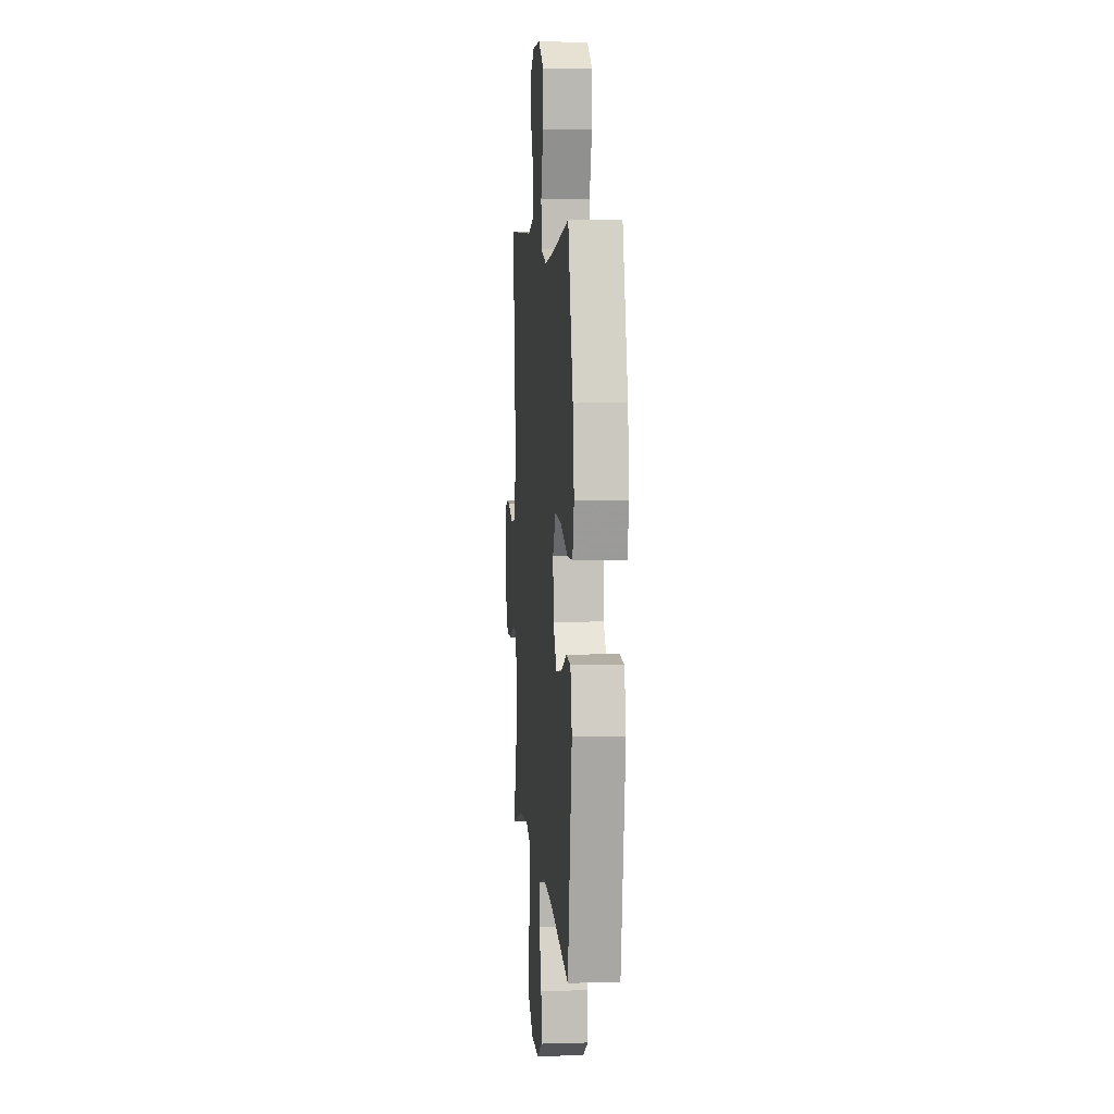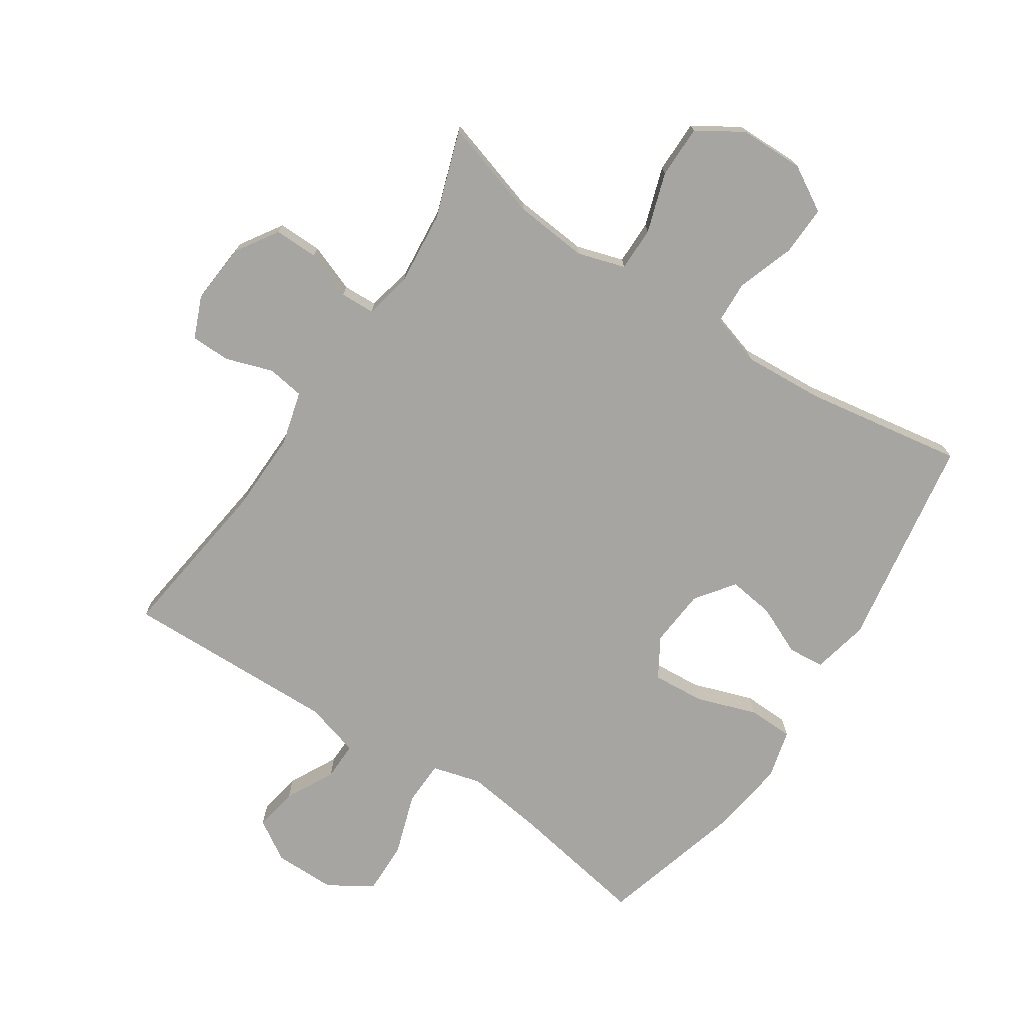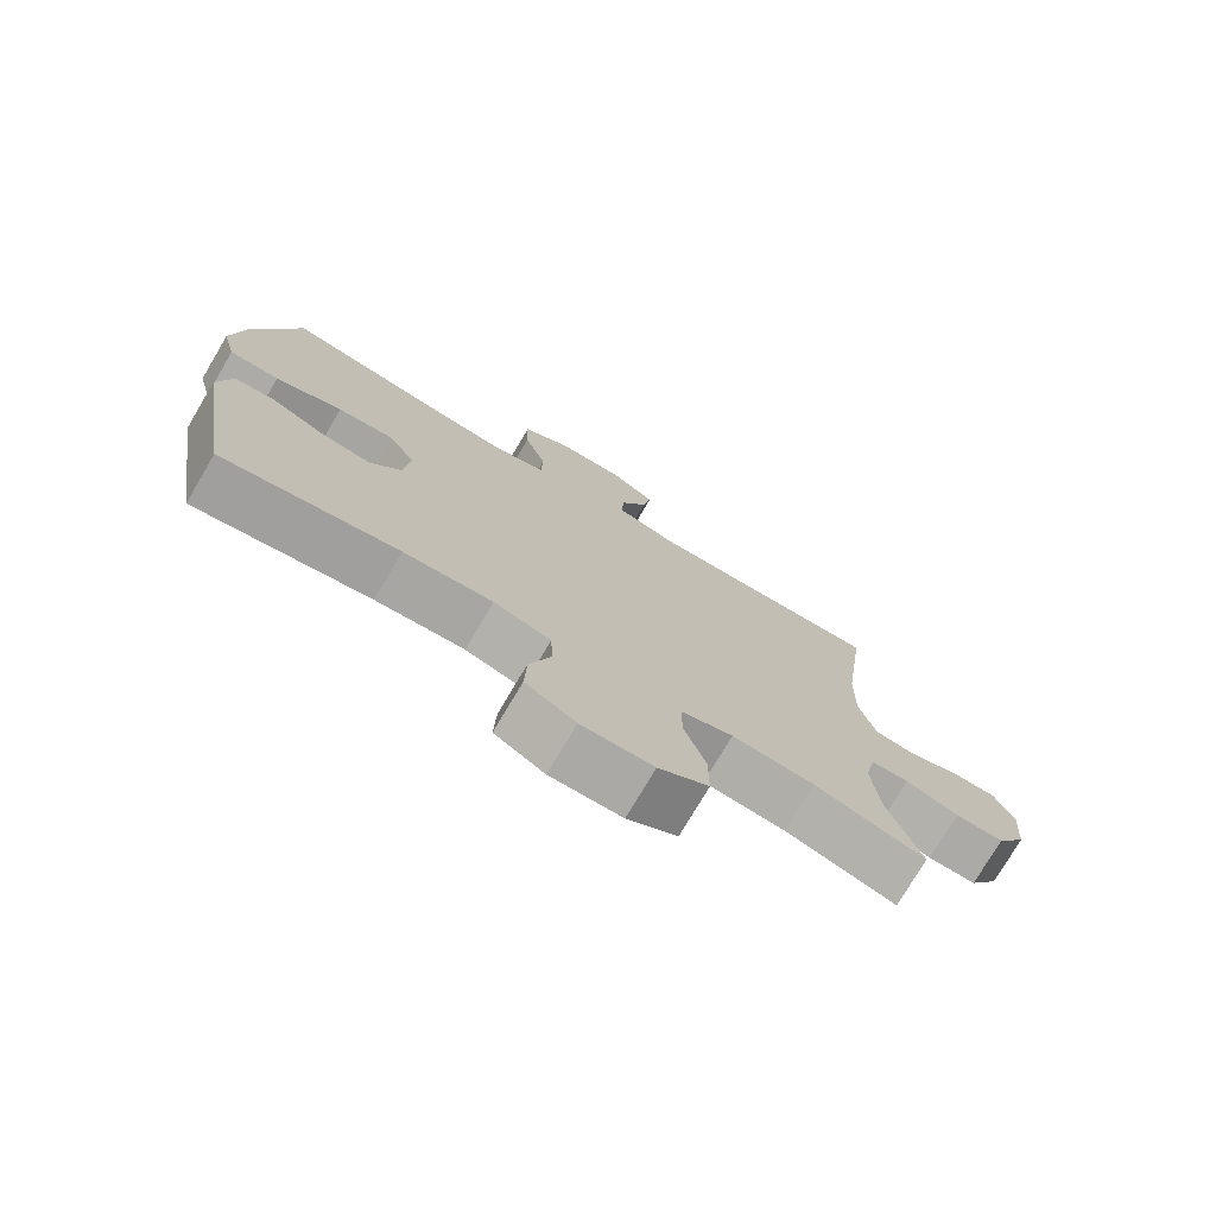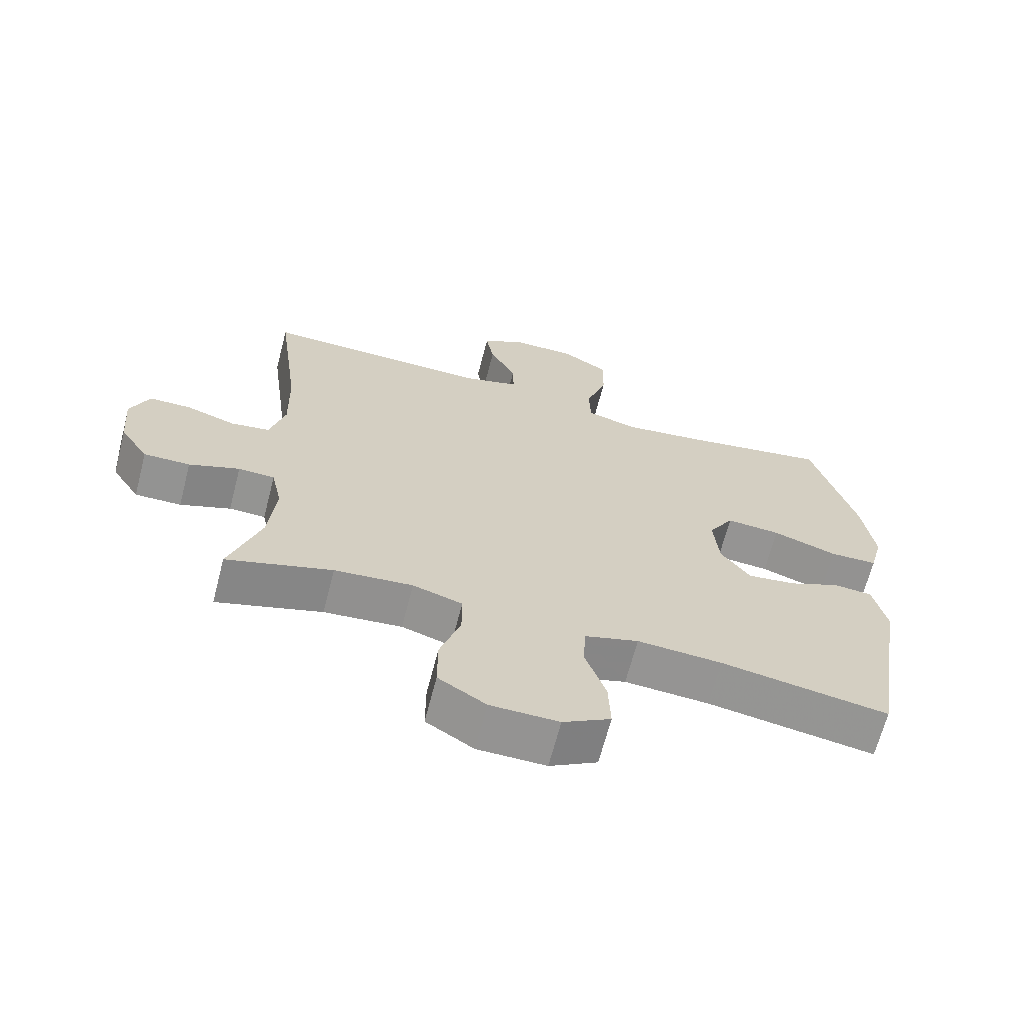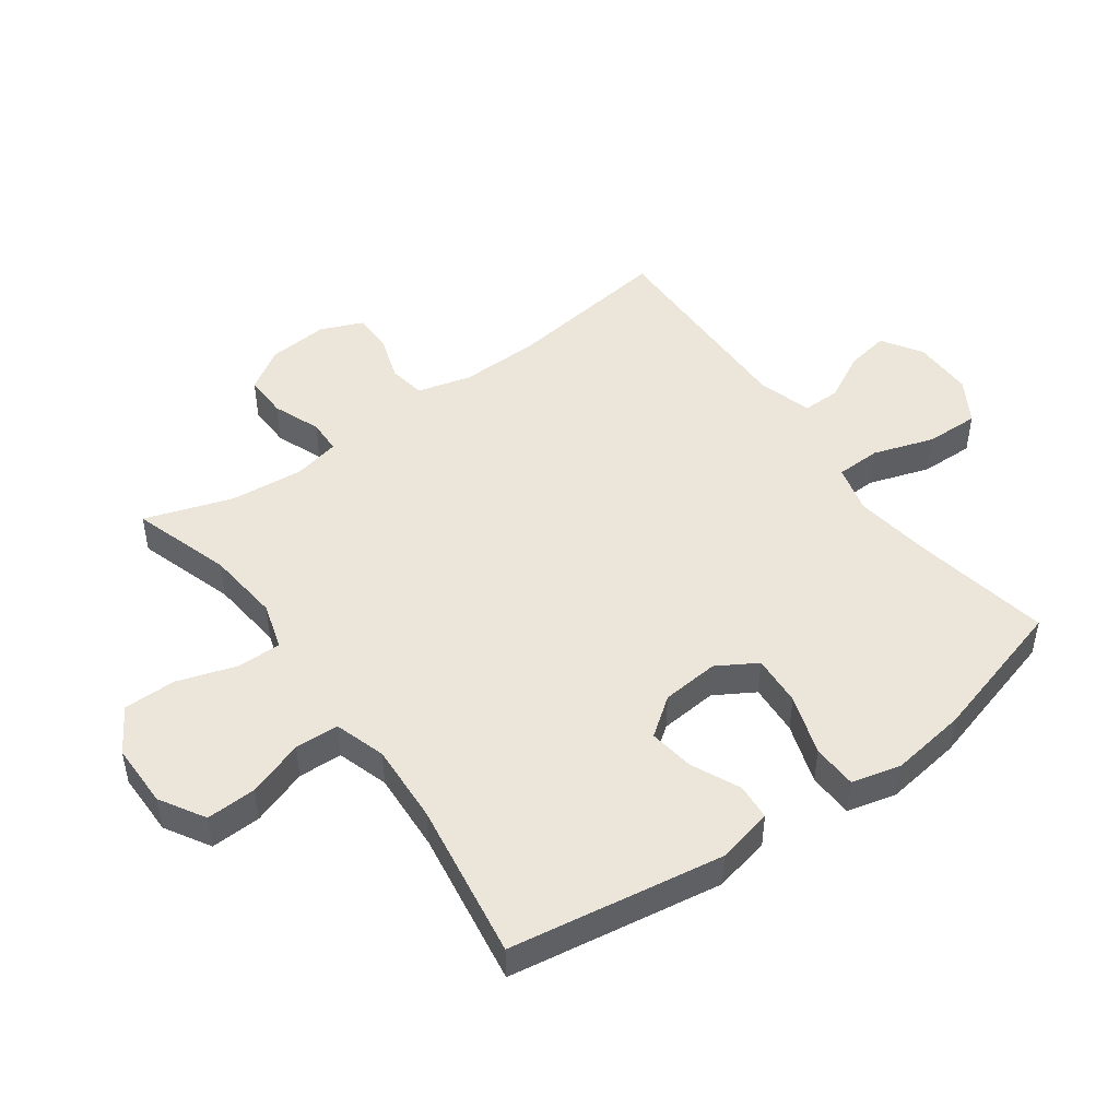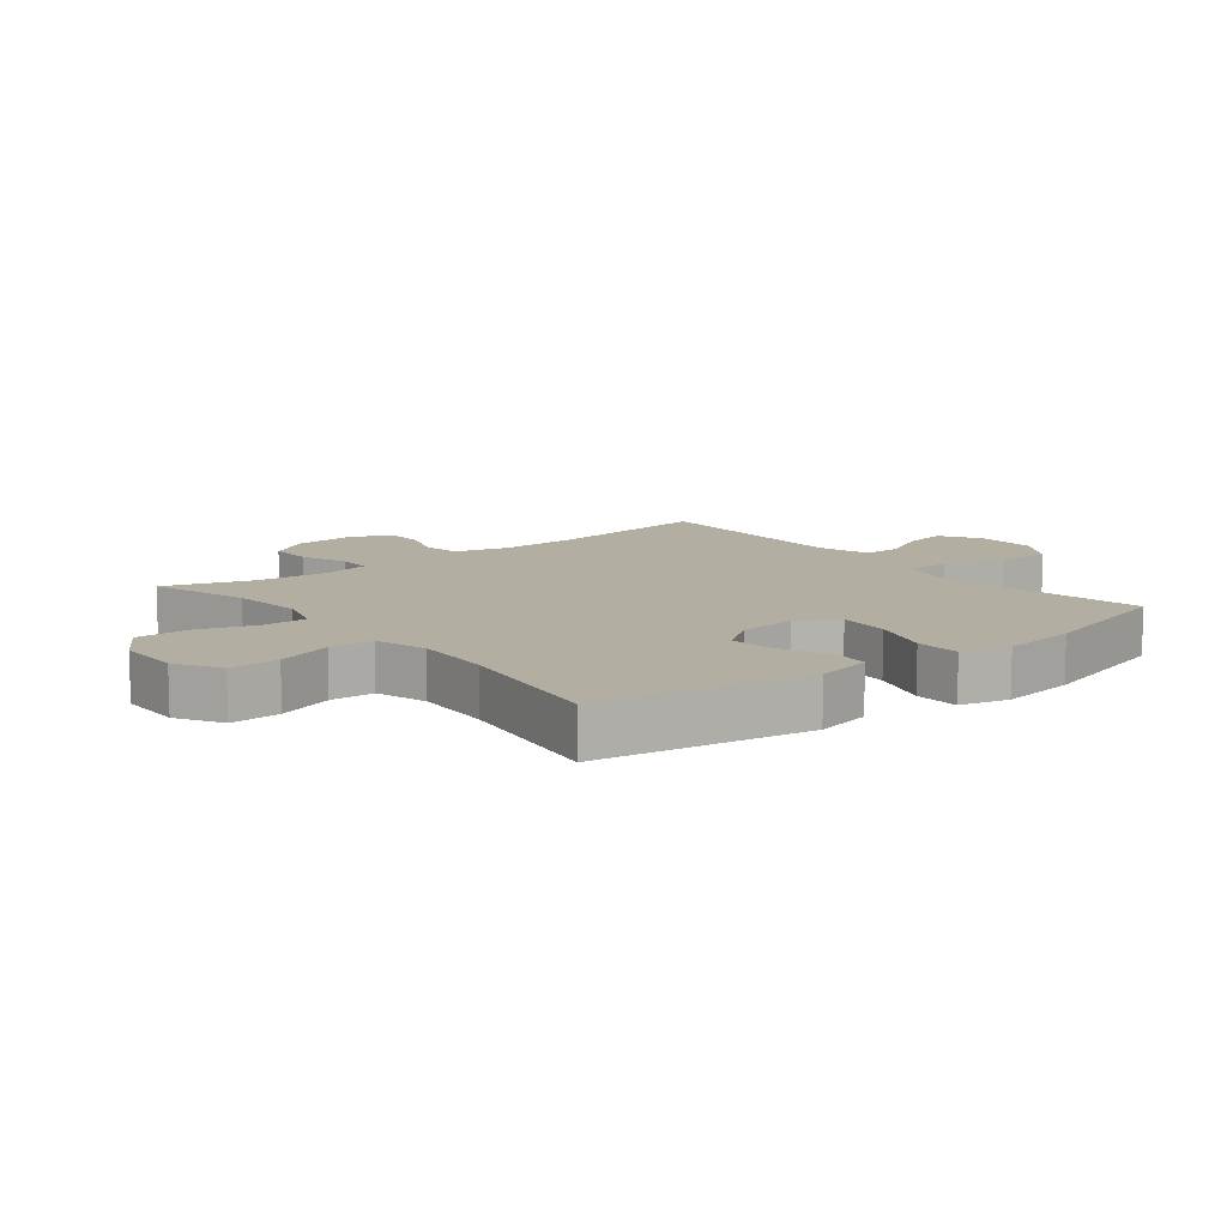
<metadata>
{"format":"obj","ext":"obj","renderer":"f3d","projection":"perspective","resolution":1024,"background":"white","views":[{"elev":6.4,"azim":-95.0,"up":"+Z"},{"elev":-73.7,"azim":146.6,"up":"+Y"},{"elev":-75.7,"azim":-30.6,"up":"+Z"},{"elev":-66.7,"azim":165.5,"up":"+Z"},{"elev":47.8,"azim":-126.1,"up":"+Y"},{"elev":10.7,"azim":-128.5,"up":"+Y"}]}
</metadata>
<code>
v -0.5 0.07 -0.5
v -0.555 0.07 -0.16
v -0.535 0.07 -0.07
v -0.477 0.07 -0.065
v -0.399 0.07 -0.1
v -0.326 0.07 -0.11
v -0.281 0.07 -0.049
v -0.273 0.07 0.043
v -0.311 0.07 0.106
v -0.393 0.07 0.1
v -0.49 0.07 0.067
v -0.562 0.07 0.069
v -0.582 0.07 0.147
v -0.565 0.07 0.269
v -0.5 0.07 0.5
v -0.276 0.07 0.461
v -0.155 0.07 0.445
v -0.077 0.07 0.466
v -0.075 0.07 0.538
v -0.107 0.07 0.635
v -0.109 0.07 0.721
v -0.039 0.07 0.764
v 0.059 0.07 0.764
v 0.123 0.07 0.724
v 0.111 0.07 0.655
v 0.071 0.07 0.578
v 0.07 0.07 0.517
v 0.157 0.07 0.492
v 0.5 0.07 0.5
v 0.465 0.07 0.233
v 0.462 0.07 0.105
v 0.485 0.07 0.019
v 0.544 0.07 0.01
v 0.619 0.07 0.035
v 0.682 0.07 0.034
v 0.71 0.07 -0.033
v 0.702 0.07 -0.129
v 0.659 0.07 -0.196
v 0.589 0.07 -0.195
v 0.513 0.07 -0.166
v 0.458 0.07 -0.168
v 0.442 0.07 -0.243
v 0.453 0.07 -0.36
v 0.5 0.07 -0.5
v 0.341 0.07 -0.451
v 0.223 0.07 -0.44
v 0.148 0.07 -0.463
v 0.148 0.07 -0.533
v 0.179 0.07 -0.628
v 0.179 0.07 -0.712
v 0.107 0.07 -0.757
v 0.004 0.07 -0.758
v -0.068 0.07 -0.716
v -0.065 0.07 -0.636
v -0.034 0.07 -0.546
v -0.037 0.07 -0.476
v -0.119 0.07 -0.451
v -0.247 0.07 -0.459
v -0.5 0 -0.5
v -0.555 0 -0.16
v -0.535 0 -0.07
v -0.477 0 -0.065
v -0.399 0 -0.1
v -0.326 0 -0.11
v -0.281 0 -0.049
v -0.273 0 0.043
v -0.311 0 0.106
v -0.393 0 0.1
v -0.49 0 0.067
v -0.562 0 0.069
v -0.582 0 0.147
v -0.565 0 0.269
v -0.5 0 0.5
v -0.276 0 0.461
v -0.155 0 0.445
v -0.077 0 0.466
v -0.075 0 0.538
v -0.107 0 0.635
v -0.109 0 0.721
v -0.039 0 0.764
v 0.059 0 0.764
v 0.123 0 0.724
v 0.111 0 0.655
v 0.071 0 0.578
v 0.07 0 0.517
v 0.157 0 0.492
v 0.5 0 0.5
v 0.465 0 0.233
v 0.462 0 0.105
v 0.485 0 0.019
v 0.544 0 0.01
v 0.619 0 0.035
v 0.682 0 0.034
v 0.71 0 -0.033
v 0.702 0 -0.129
v 0.659 0 -0.196
v 0.589 0 -0.195
v 0.513 0 -0.166
v 0.458 0 -0.168
v 0.442 0 -0.243
v 0.453 0 -0.36
v 0.5 0 -0.5
v 0.341 0 -0.451
v 0.223 0 -0.44
v 0.148 0 -0.463
v 0.148 0 -0.533
v 0.179 0 -0.628
v 0.179 0 -0.712
v 0.107 0 -0.757
v 0.004 0 -0.758
v -0.068 0 -0.716
v -0.065 0 -0.636
v -0.034 0 -0.546
v -0.037 0 -0.476
v -0.119 0 -0.451
v -0.247 0 -0.459
f 53 54 55
f 52 53 55
f 51 52 55
f 50 51 55
f 49 50 55
f 48 49 55
f 47 48 55 56
f 46 47 56 57
f 43 44 45
f 42 43 45 46
f 41 42 46 57
f 38 39 40
f 37 38 40
f 36 37 40
f 35 36 40
f 34 35 40
f 33 34 40
f 32 33 40 41
f 41 57 58
f 32 41 58
f 31 32 58
f 28 29 30
f 31 58 1
f 30 31 1
f 28 30 1
f 27 28 1
f 24 25 26
f 23 24 26
f 22 23 26
f 21 22 26
f 20 21 26
f 19 20 26
f 14 15 16
f 13 14 16
f 12 13 16
f 11 12 16
f 10 11 16
f 9 10 16 17
f 8 9 17 18
f 3 4 5
f 2 3 5
f 1 2 5
f 1 5 6
f 18 19 26 27
f 7 8 18 27
f 7 27 1
f 1 6 7
f 113 112 111
f 113 111 110
f 113 110 109
f 113 109 108
f 113 108 107
f 113 107 106
f 114 113 106 105
f 115 114 105 104
f 103 102 101
f 104 103 101 100
f 115 104 100 99
f 98 97 96
f 98 96 95
f 98 95 94
f 98 94 93
f 98 93 92
f 98 92 91
f 99 98 91 90
f 116 115 99
f 116 99 90
f 116 90 89
f 88 87 86
f 59 116 89
f 59 89 88
f 59 88 86
f 59 86 85
f 84 83 82
f 84 82 81
f 84 81 80
f 84 80 79
f 84 79 78
f 84 78 77
f 74 73 72
f 74 72 71
f 74 71 70
f 74 70 69
f 74 69 68
f 75 74 68 67
f 76 75 67 66
f 63 62 61
f 63 61 60
f 63 60 59
f 64 63 59
f 85 84 77 76
f 85 76 66 65
f 59 85 65
f 65 64 59
f 1 59 60 2
f 2 60 61 3
f 3 61 62 4
f 4 62 63 5
f 5 63 64 6
f 6 64 65 7
f 7 65 66 8
f 8 66 67 9
f 9 67 68 10
f 10 68 69 11
f 11 69 70 12
f 12 70 71 13
f 13 71 72 14
f 14 72 73 15
f 15 73 74 16
f 16 74 75 17
f 17 75 76 18
f 18 76 77 19
f 19 77 78 20
f 20 78 79 21
f 21 79 80 22
f 22 80 81 23
f 23 81 82 24
f 24 82 83 25
f 25 83 84 26
f 26 84 85 27
f 27 85 86 28
f 28 86 87 29
f 29 87 88 30
f 30 88 89 31
f 31 89 90 32
f 32 90 91 33
f 33 91 92 34
f 34 92 93 35
f 35 93 94 36
f 36 94 95 37
f 37 95 96 38
f 38 96 97 39
f 39 97 98 40
f 40 98 99 41
f 41 99 100 42
f 42 100 101 43
f 43 101 102 44
f 44 102 103 45
f 45 103 104 46
f 46 104 105 47
f 47 105 106 48
f 48 106 107 49
f 49 107 108 50
f 50 108 109 51
f 51 109 110 52
f 52 110 111 53
f 53 111 112 54
f 54 112 113 55
f 55 113 114 56
f 56 114 115 57
f 57 115 116 58
f 58 116 59 1

</code>
